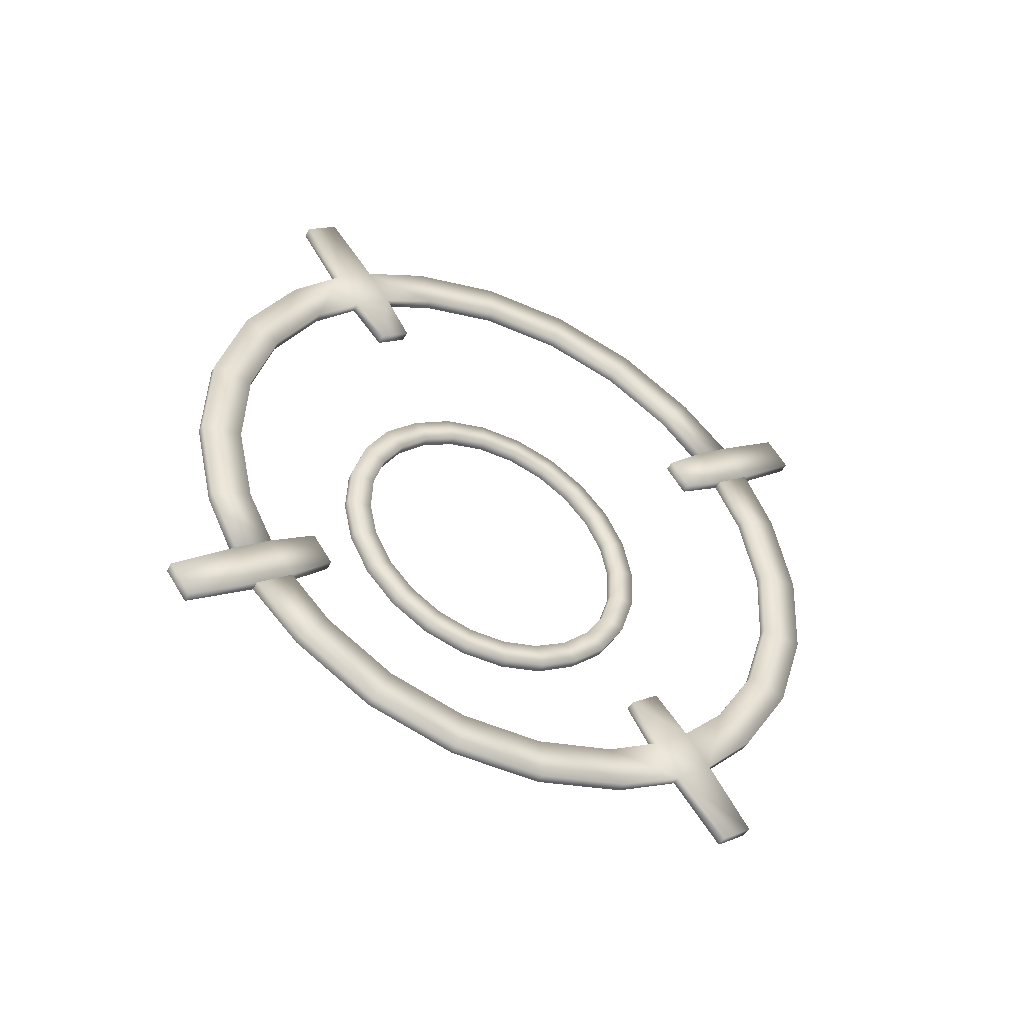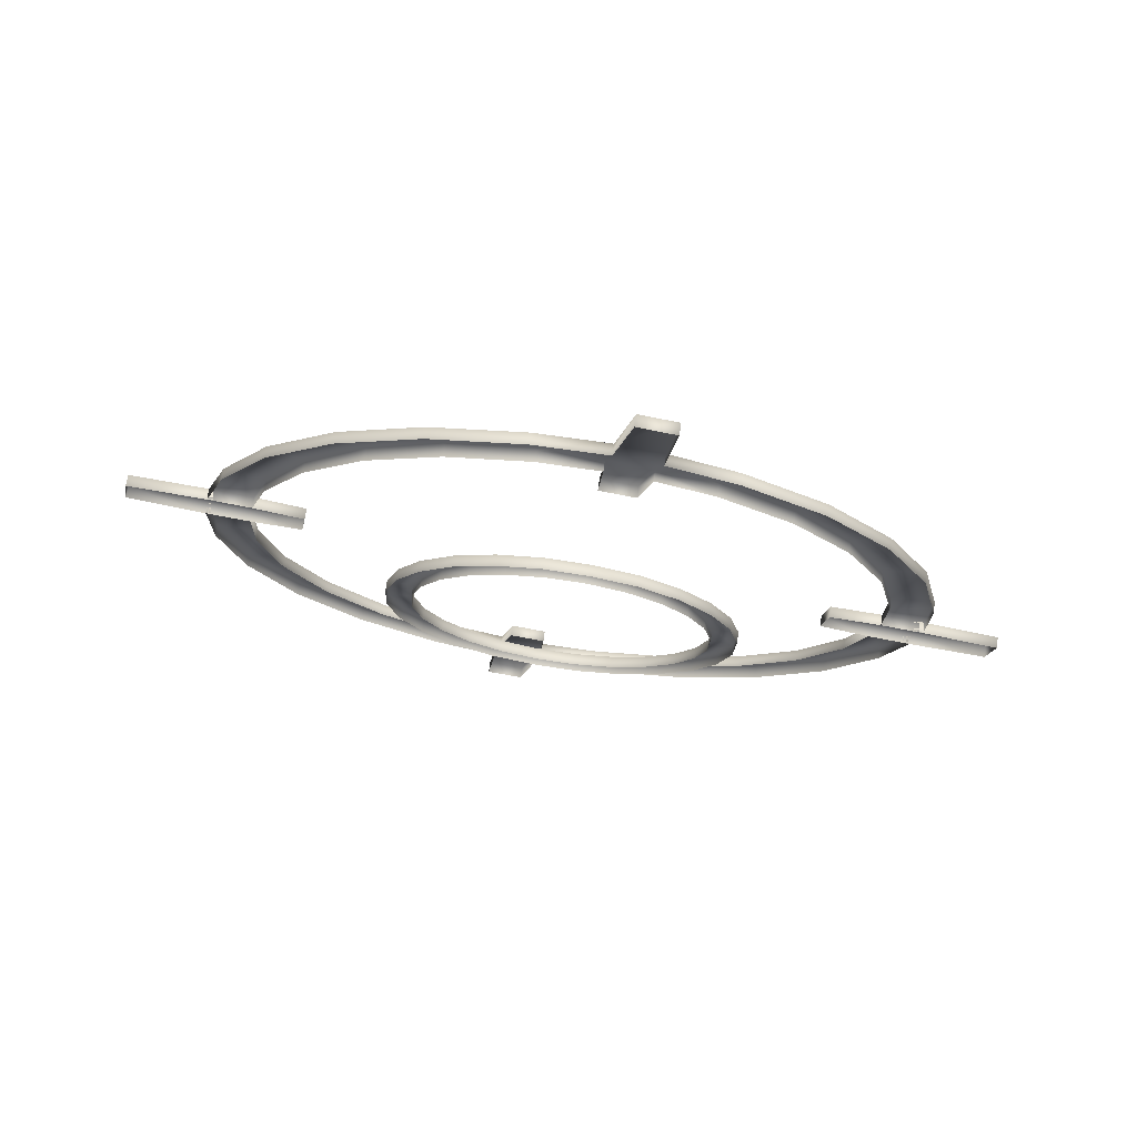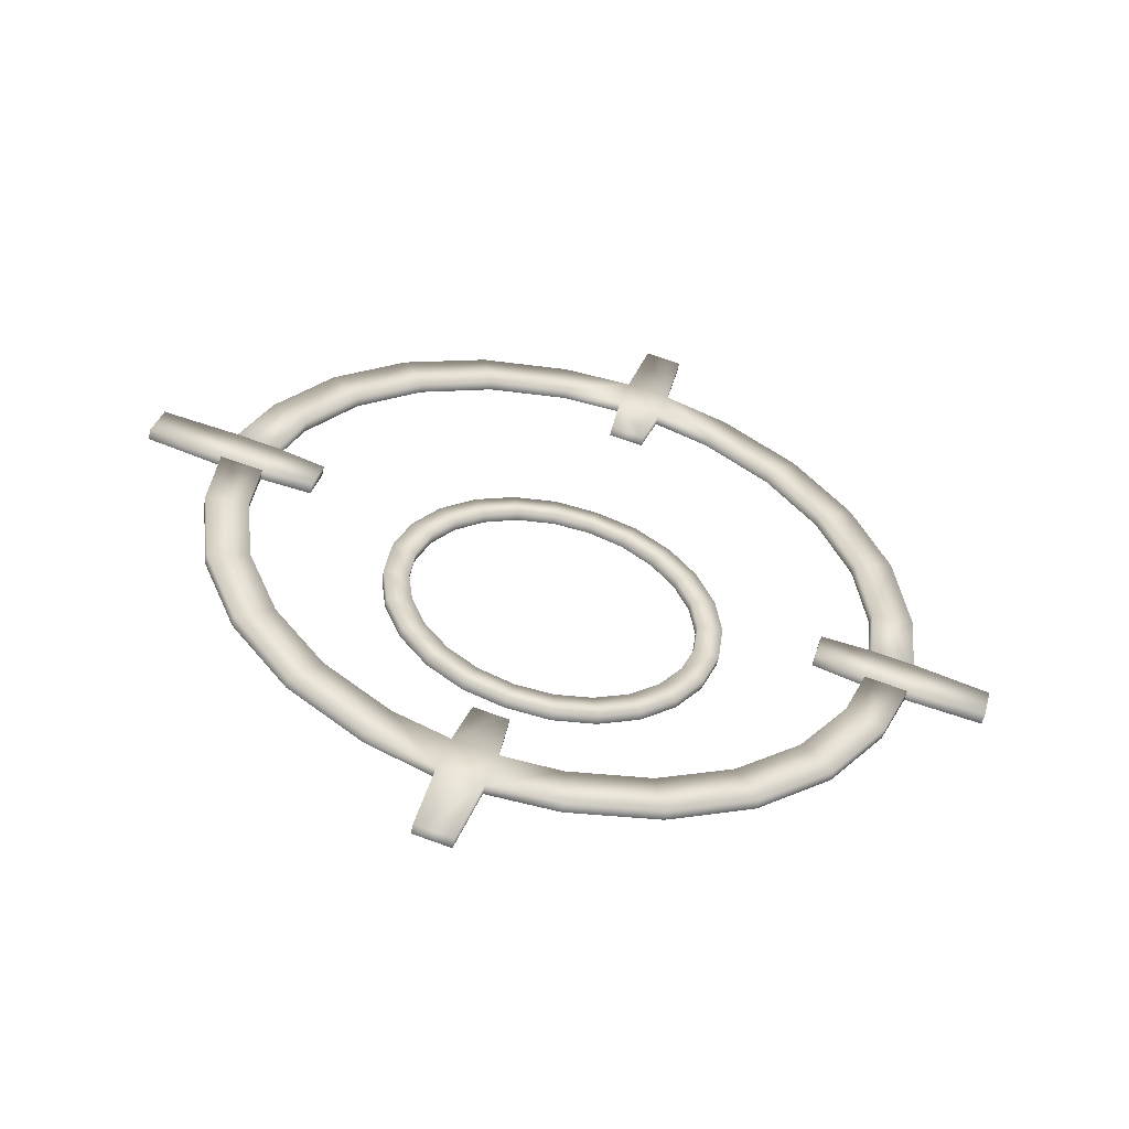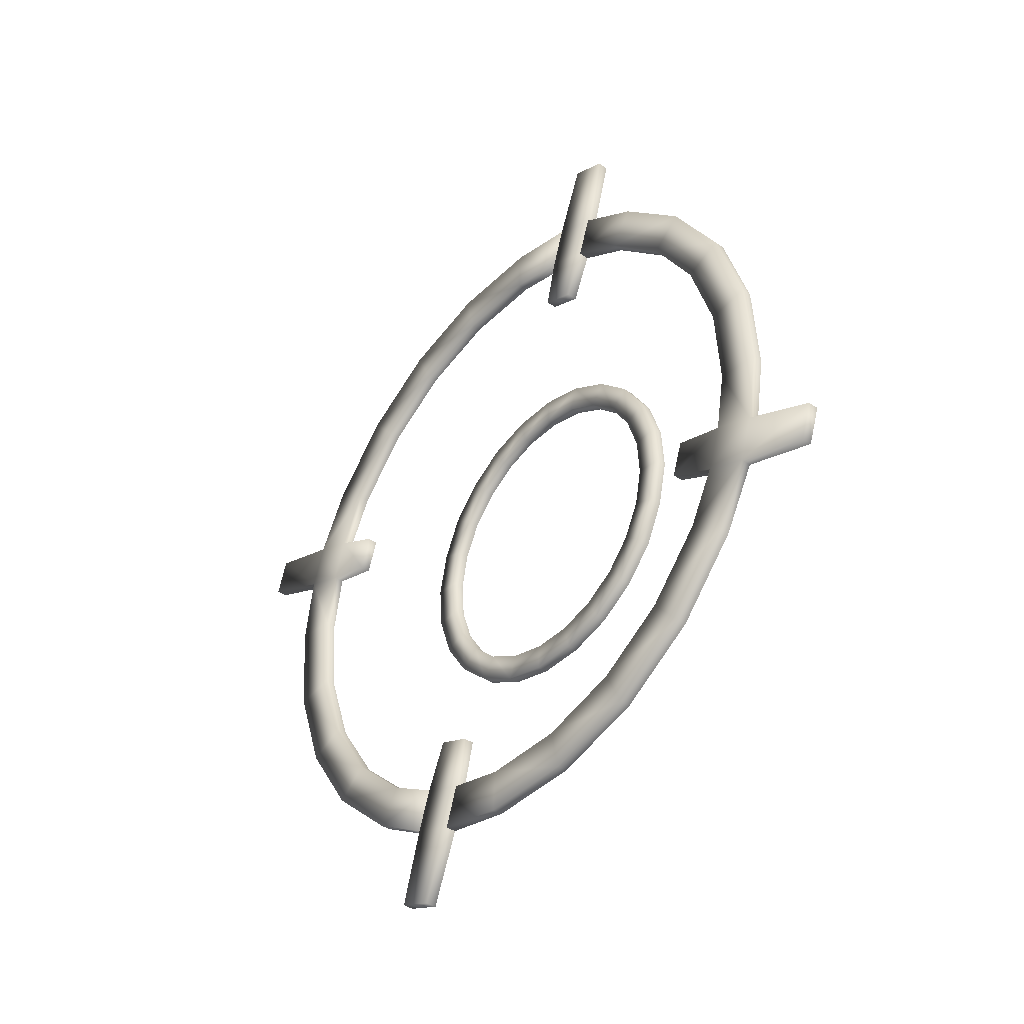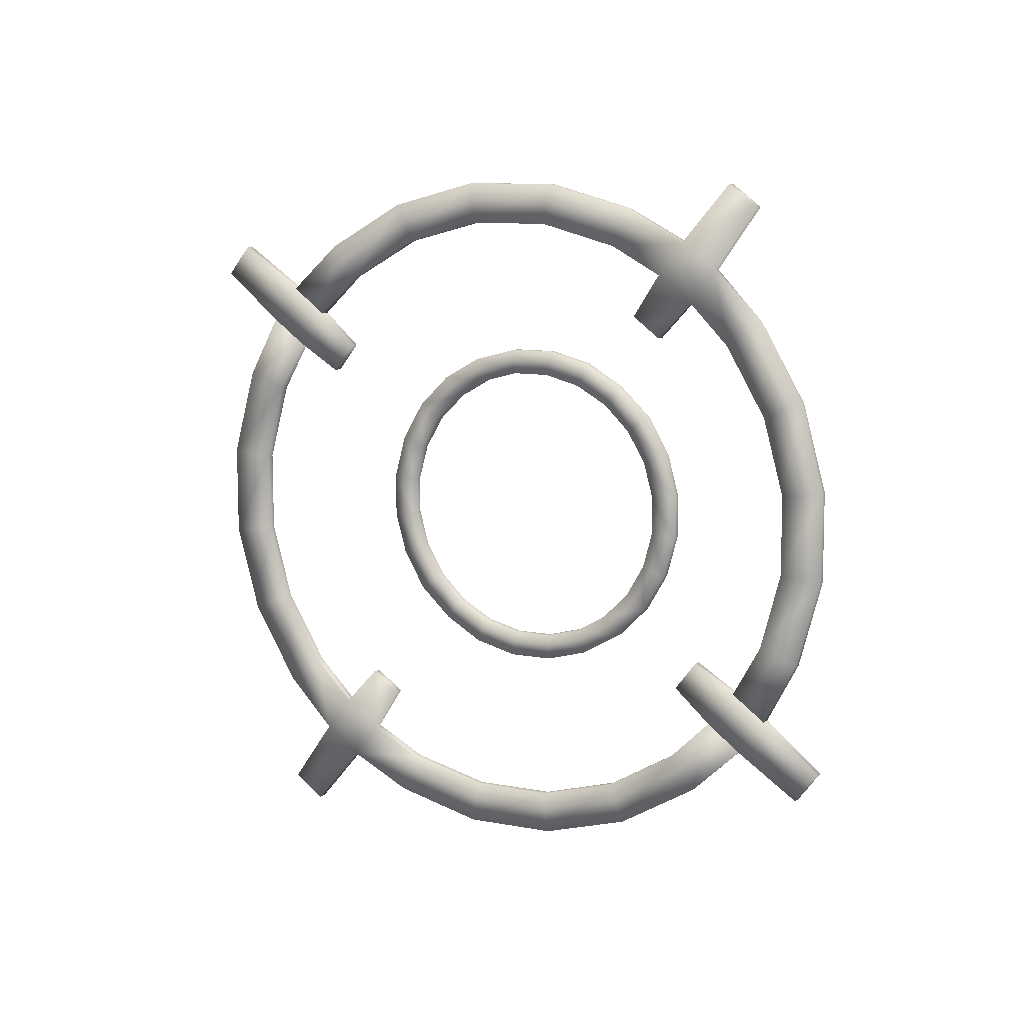
<metadata>
{"format":"obj","ext":"obj","renderer":"f3d","projection":"perspective","resolution":1024,"background":"white","views":[{"elev":13.3,"azim":137.6,"up":"+Z"},{"elev":-56.5,"azim":167.4,"up":"+Z"},{"elev":74.7,"azim":19.5,"up":"+Z"},{"elev":66.1,"azim":102.1,"up":"+Y"},{"elev":69.3,"azim":-135.1,"up":"+Z"}]}
</metadata>
<code>
g Shiroko_Original_Halo
v -0.00652 0.0751 -0.06041
v 0.00652 0.07253 -0.06347
v -0.00652 0.07253 -0.06347
v -0.008184 0.08702 -0.07563
v -0.008184 0.08959 -0.07256
v -0.02986 0.08452 -0.07354
v 0.00652 0.0751 -0.06041
v 0.008184 0.08959 -0.07256
v -0.008309 0.1018 -0.08278
v 0.008309 0.1018 -0.08278
v 0.008184 0.08702 -0.07563
v -0.02986 0.0871 -0.07047
v -0.05795 0.07561 -0.06606
v 0.02986 0.0871 -0.07047
v 0.02986 0.08452 -0.07354
v -0.05795 0.07818 -0.06299
v -0.08196 0.0615 -0.05422
v 0.05795 0.07818 -0.06299
v 0.05795 0.07561 -0.06606
v -0.03399 0.09846 -0.08001
v -0.08196 0.06407 -0.05115
v -0.1004 0.04311 -0.03878
v 0.03399 0.09846 -0.08001
v 0.08196 0.06407 -0.05115
v 0.08196 0.0615 -0.05422
v -0.06567 0.08841 -0.07158
v -0.1004 0.04568 -0.03572
v -0.112 0.0217 -0.02082
v 0.06567 0.08841 -0.07158
v 0.1004 0.04568 -0.03572
v 0.1004 0.04311 -0.03878
v -0.09287 0.07243 -0.05816
v -0.112 0.02427 -0.01775
v -0.1152 0.004983 -0.006792
v 0.09287 0.07243 -0.05816
v 0.112 0.02427 -0.01775
v 0.112 0.0217 -0.02082
v -0.1137 0.05159 -0.04068
v -0.1152 0.007555 -0.003728
v -0.1312 0.00508 -0.006873
v -0.1269 0.02732 -0.02032
v -0.1312 0.007651 -0.003809
v -0.1269 0.02475 -0.02338
v -0.1137 0.04902 -0.04374
v -0.09287 0.06985 -0.06123
v -0.06567 0.08584 -0.07464
v -0.03399 0.09589 -0.08307
v -0.008309 0.0992 -0.08585
v -0.006911 0.121 -0.1043
v -0.006911 0.1237 -0.1011
v 0.006911 0.121 -0.1043
v 0.006911 0.1237 -0.1011
v 0.008309 0.0992 -0.08585
v 0.03399 0.09589 -0.08307
v 0.06567 0.08584 -0.07464
v 0.09287 0.06985 -0.06123
v 0.1137 0.04902 -0.04374
v 0.1137 0.05159 -0.04068
v 0.1269 0.02475 -0.02338
v 0.1269 0.02732 -0.02032
v 0.1312 0.00508 -0.006873
v 0.1152 0.007555 -0.003728
v 0.1152 0.004983 -0.006792
v 0.1312 0.007651 -0.003809
v -0.006911 -0.121 0.1043
v 0.006911 -0.1237 0.1011
v -0.006911 -0.1237 0.1011
v -0.008309 -0.1018 0.08278
v -0.008309 -0.0992 0.08585
v 0.008309 -0.0992 0.08585
v -0.03399 -0.09846 0.08001
v 0.006911 -0.121 0.1043
v 0.008309 -0.1018 0.08278
v -0.03399 -0.09589 0.08307
v -0.06567 -0.08841 0.07158
v 0.03399 -0.09589 0.08307
v 0.03399 -0.09846 0.08001
v -0.06567 -0.08584 0.07464
v -0.09287 -0.07243 0.05816
v 0.06567 -0.08584 0.07464
v 0.06567 -0.08841 0.07158
v -0.09287 -0.06985 0.06123
v -0.1137 -0.05159 0.04068
v 0.09287 -0.06985 0.06123
v 0.09287 -0.07243 0.05816
v -0.1137 -0.04902 0.04374
v -0.1269 -0.02732 0.02032
v 0.1137 -0.04902 0.04374
v 0.1137 -0.05159 0.04068
v -0.1269 -0.02475 0.02338
v -0.1312 -0.007651 0.003809
v 0.1269 -0.02475 0.02338
v 0.1269 -0.02732 0.02032
v -0.1312 -0.00508 0.006873
v -0.1152 -0.007555 0.003728
v -0.1152 -0.004984 0.006792
v -0.112 -0.02427 0.01775
v -0.112 -0.0217 0.02082
v -0.1004 -0.04568 0.03572
v -0.1004 -0.04311 0.03878
v -0.08196 -0.06407 0.05115
v -0.08196 -0.0615 0.05422
v -0.05795 -0.07818 0.06299
v -0.05795 -0.07561 0.06606
v -0.02986 -0.0871 0.07047
v -0.02986 -0.08452 0.07354
v -0.008184 -0.08959 0.07256
v -0.008184 -0.08702 0.07563
v -0.00652 -0.0751 0.06041
v 0.008184 -0.08702 0.07563
v -0.00652 -0.07253 0.06347
v 0.00652 -0.0751 0.06041
v 0.00652 -0.07253 0.06347
v 0.008184 -0.08959 0.07256
v 0.02986 -0.0871 0.07047
v 0.02986 -0.08452 0.07354
v 0.05795 -0.07818 0.06299
v 0.05795 -0.07561 0.06606
v 0.08196 -0.06407 0.05115
v 0.08196 -0.0615 0.05422
v 0.1004 -0.04568 0.03572
v 0.1004 -0.04311 0.03878
v 0.112 -0.02427 0.01775
v 0.112 -0.0217 0.02082
v 0.1152 -0.007555 0.003728
v 0.1152 -0.004984 0.006792
v 0.1312 -0.007651 0.003809
v 0.1312 -0.00508 0.006873
v 0.09636 0.00628 -0.002659
v 0.09636 -0.00628 0.002659
v 0.09636 0.003709 -0.005723
v 0.1153 0.004984 -0.006792
v 0.1153 0.007555 -0.003728
v 0.1312 0.00508 -0.006873
v 0.1312 0.007651 -0.003809
v 0.1597 0.003972 -0.006019
v 0.1597 0.006617 -0.002866
v 0.1597 -0.006617 0.002866
v 0.1312 -0.00508 0.006873
v 0.1597 -0.003971 0.006019
v 0.1312 -0.007651 0.003809
v 0.1153 -0.007555 0.003728
v 0.1153 -0.004983 0.006793
v 0.09636 -0.003709 0.005723
v -0.1597 0.006617 -0.002866
v -0.1597 0.003971 -0.006019
v -0.1312 0.00508 -0.006873
v -0.1597 -0.003972 0.006019
v -0.1597 -0.006617 0.002866
v -0.1312 0.007651 -0.003809
v -0.1153 0.004983 -0.006792
v -0.1312 -0.00508 0.006873
v -0.1312 -0.007651 0.003809
v -0.1153 -0.004983 0.006793
v -0.1153 -0.007555 0.003728
v -0.1153 0.007555 -0.003728
v -0.09636 0.003709 -0.005723
v -0.09636 -0.003709 0.005723
v -0.09636 -0.00628 0.002659
v -0.09636 0.00628 -0.002659
v -0.02714 -0.04683 0.01733
v -0.02714 -0.0494 0.01427
v -0.01405 -0.05356 0.01775
v -0.03839 -0.04022 0.01179
v -0.03839 -0.04279 0.008722
v -0.01405 -0.05099 0.02082
v -1.834e-08 -0.05497 0.01894
v -0.04702 -0.03161 0.004559
v -0.04702 -0.03418 0.001495
v -1.834e-08 -0.0524 0.02201
v 0.01405 -0.05356 0.01775
v 0.01405 -0.05099 0.02082
v 0.02714 -0.0494 0.01427
v -0.05244 -0.02158 -0.003857
v -0.05244 -0.02415 -0.006921
v -1.902e-08 -0.05932 0.02782
v 0.02714 -0.04683 0.01733
v 0.03839 -0.04279 0.008722
v -0.05429 -0.01081 -0.01289
v -0.05429 -0.01339 -0.01595
v -0.05244 -5.135e-05 -0.02192
v -0.05244 -0.002622 -0.02498
v -0.06368 -0.01081 -0.01289
v -0.06151 -0.02344 -0.002294
v -0.04702 0.009979 -0.03034
v -0.04702 0.007408 -0.0334
v 0.03839 -0.04022 0.01179
v 0.04702 -0.03418 0.001495
v -0.05515 -0.03521 0.007579
v -0.06151 0.001812 -0.02348
v -0.03839 0.01859 -0.03756
v -0.03839 0.01602 -0.04063
v 0.04702 -0.03161 0.004559
v 0.05244 -0.02415 -0.006921
v -0.04503 -0.04531 0.01606
v -0.05515 0.01358 -0.03336
v -0.02714 0.0252 -0.04311
v -0.02714 0.02263 -0.04617
v 0.05244 -0.02158 -0.003857
v 0.05429 -0.01339 -0.01595
v -0.03184 -0.05306 0.02256
v -0.04503 0.02368 -0.04183
v -0.01405 0.02936 -0.0466
v -0.01405 0.02678 -0.04966
v 0.05429 -0.01081 -0.01289
v 0.05244 -0.002622 -0.02498
v 0.05244 -5.133e-05 -0.02192
v 0.04702 0.007408 -0.0334
v 0.06368 -0.01081 -0.01289
v 0.04702 0.009979 -0.03034
v 0.03839 0.01602 -0.04063
v -0.03184 0.03143 -0.04834
v -7.737e-09 0.03077 -0.04778
v -7.737e-09 0.0282 -0.05085
v 0.01405 0.02936 -0.0466
v 0.01405 0.02678 -0.04966
v -6.69e-09 0.0377 -0.05359
v 0.06151 0.001812 -0.02348
v 0.03839 0.01859 -0.03756
v 0.02714 0.02263 -0.04617
v 0.02714 0.0252 -0.04311
v 0.05515 0.01358 -0.03336
v 0.04503 0.02368 -0.04183
v 0.03184 0.03143 -0.04834
v -0.01648 0.03631 -0.05243
v 0.01648 0.03631 -0.05243
v 0.06151 -0.0007596 -0.02655
v 0.05515 0.01101 -0.03642
v 0.06368 -0.01339 -0.01595
v 0.04503 0.02111 -0.0449
v 0.03184 0.02886 -0.0514
v 0.01648 0.03374 -0.05549
v -6.687e-09 0.03513 -0.05666
v -0.01648 0.03374 -0.05549
v -0.03184 0.02886 -0.0514
v -0.04503 0.02111 -0.0449
v -0.05515 0.01101 -0.03642
v -0.06151 -0.0007596 -0.02655
v -0.06368 -0.01339 -0.01595
v -0.06151 -0.02601 -0.005358
v -0.05515 -0.03778 0.004515
v -0.04503 -0.04788 0.01299
v -0.03184 -0.05563 0.0195
v -0.01648 -0.05794 0.02665
v -0.01648 -0.06051 0.02359
v -1.903e-08 -0.06189 0.02475
v 0.01648 -0.05794 0.02665
v 0.01648 -0.06051 0.02359
v 0.03184 -0.05306 0.02256
v 0.03184 -0.05563 0.0195
v 0.04503 -0.04531 0.01606
v 0.04503 -0.04788 0.01299
v 0.05515 -0.03521 0.007579
v 0.05515 -0.03778 0.004515
v 0.06151 -0.02344 -0.002294
v 0.06151 -0.02601 -0.005358
g Shiroko_Original_Halo_0
f 3 2 1
f 4 3 1
f 5 4 1
f 6 4 5
f 2 7 1
f 5 1 7
f 7 2 8
f 8 5 7
f 9 5 8
f 10 9 8
f 2 11 8
f 12 6 5
f 5 9 12
f 13 6 12
f 8 11 14
f 10 8 14
f 11 15 14
f 16 13 12
f 17 13 16
f 14 15 18
f 15 19 18
f 9 20 12
f 12 20 16
f 21 17 16
f 22 17 21
f 23 10 14
f 23 14 18
f 18 19 24
f 19 25 24
f 20 26 16
f 16 26 21
f 27 22 21
f 28 22 27
f 29 23 18
f 29 18 24
f 24 25 30
f 25 31 30
f 26 32 21
f 21 32 27
f 33 28 27
f 34 28 33
f 35 29 24
f 35 24 30
f 30 31 36
f 31 37 36
f 32 38 27
f 27 38 33
f 39 34 33
f 34 39 40
f 33 41 39
f 38 41 33
f 42 40 39
f 41 42 39
f 40 42 43
f 41 43 42
f 44 43 41
f 38 44 41
f 45 44 38
f 32 45 38
f 46 45 32
f 26 46 32
f 47 46 26
f 20 47 26
f 48 47 20
f 9 48 20
f 49 48 9
f 50 49 9
f 49 50 51
f 9 10 50
f 50 52 51
f 10 52 50
f 53 51 52
f 10 53 52
f 54 53 10
f 23 54 10
f 55 54 23
f 29 55 23
f 56 55 29
f 35 56 29
f 57 56 35
f 58 57 35
f 58 35 30
f 59 57 58
f 58 30 36
f 60 59 58
f 60 58 36
f 59 60 61
f 60 36 62
f 36 37 62
f 37 63 62
f 61 64 63
f 64 61 60
f 64 60 62
f 62 63 64
f 67 66 65
f 68 67 65
f 69 68 65
f 69 65 70
f 71 68 69
f 66 72 65
f 65 72 70
f 72 66 70
f 66 73 70
f 74 71 69
f 75 71 74
f 70 73 76
f 73 77 76
f 78 75 74
f 79 75 78
f 76 77 80
f 77 81 80
f 82 79 78
f 83 79 82
f 80 81 84
f 81 85 84
f 86 83 82
f 87 83 86
f 84 85 88
f 85 89 88
f 90 87 86
f 87 90 91
f 88 89 92
f 89 93 92
f 94 91 90
f 91 94 95
f 96 95 94
f 94 90 96
f 97 95 96
f 90 98 96
f 98 97 96
f 90 86 98
f 99 97 98
f 86 100 98
f 100 99 98
f 86 82 100
f 101 99 100
f 82 102 100
f 102 101 100
f 82 78 102
f 103 101 102
f 78 104 102
f 104 103 102
f 78 74 104
f 105 103 104
f 74 106 104
f 106 105 104
f 107 105 106
f 74 69 106
f 108 107 106
f 69 108 106
f 109 107 108
f 108 69 110
f 69 70 110
f 111 109 108
f 109 111 112
f 111 108 113
f 111 113 112
f 108 110 113
f 114 112 113
f 110 114 113
f 115 114 110
f 110 70 116
f 116 115 110
f 70 76 116
f 117 115 116
f 116 76 118
f 118 117 116
f 76 80 118
f 119 117 118
f 118 80 120
f 120 119 118
f 80 84 120
f 121 119 120
f 120 84 122
f 122 121 120
f 84 88 122
f 123 121 122
f 122 88 124
f 124 123 122
f 125 123 124
f 88 92 124
f 126 125 124
f 124 92 126
f 125 126 127
f 92 128 126
f 128 127 126
f 92 93 128
f 127 128 93
f 131 130 129
f 132 131 129
f 133 132 129
f 134 132 133
f 135 134 133
f 136 134 135
f 137 136 135
f 136 137 138
f 135 133 139
f 135 139 137
f 137 140 138
f 139 140 137
f 141 138 140
f 139 141 140
f 142 141 139
f 133 143 139
f 143 142 139
f 130 142 143
f 133 129 143
f 144 130 143
f 129 144 143
f 130 144 129
f 147 146 145
f 145 146 148
f 146 149 148
f 150 147 145
f 150 145 148
f 151 147 150
f 148 149 152
f 152 150 148
f 149 153 152
f 152 153 154
f 150 152 154
f 153 155 154
f 156 151 150
f 156 150 154
f 157 151 156
f 154 155 158
f 156 154 158
f 155 159 158
f 157 160 159
f 160 157 156
f 160 156 158
f 160 158 159
f 163 162 161
f 161 162 164
f 162 165 164
f 166 163 161
f 167 163 166
f 164 165 168
f 165 169 168
f 170 167 166
f 171 167 170
f 172 171 170
f 173 171 172
f 168 169 174
f 169 175 174
f 170 166 176
f 172 170 176
f 177 173 172
f 178 173 177
f 174 175 179
f 175 180 179
f 179 180 181
f 180 182 181
f 174 179 183
f 179 181 183
f 168 174 184
f 184 174 183
f 181 182 185
f 182 186 185
f 187 178 177
f 188 178 187
f 189 168 184
f 164 168 189
f 181 190 183
f 181 185 190
f 185 186 191
f 186 192 191
f 193 188 187
f 194 188 193
f 195 164 189
f 161 164 195
f 185 196 190
f 185 191 196
f 191 192 197
f 192 198 197
f 199 194 193
f 200 194 199
f 201 161 195
f 166 161 201
f 191 202 196
f 191 197 202
f 197 198 203
f 198 204 203
f 205 200 199
f 206 200 205
f 207 206 205
f 208 206 207
f 205 199 209
f 207 205 209
f 210 208 207
f 211 208 210
f 197 212 202
f 197 203 212
f 203 204 213
f 204 214 213
f 213 214 215
f 214 216 215
f 203 213 217
f 213 215 217
f 218 207 209
f 210 207 218
f 219 211 210
f 220 211 219
f 216 220 221
f 215 216 221
f 221 220 219
f 219 210 222
f 222 210 218
f 221 219 223
f 223 219 222
f 215 221 224
f 224 221 223
f 225 203 217
f 203 225 212
f 226 215 224
f 215 226 217
f 218 227 222
f 227 228 222
f 222 228 223
f 229 227 218
f 228 230 223
f 223 230 224
f 230 231 224
f 224 231 226
f 231 232 226
f 226 232 217
f 232 233 217
f 217 233 225
f 233 234 225
f 225 234 212
f 234 235 212
f 212 235 202
f 235 236 202
f 202 236 196
f 236 237 196
f 196 237 190
f 237 238 190
f 190 238 183
f 238 239 183
f 183 239 184
f 239 240 184
f 184 240 189
f 240 241 189
f 189 241 195
f 241 242 195
f 195 242 201
f 242 243 201
f 201 243 244
f 244 166 201
f 243 245 244
f 166 244 176
f 244 245 176
f 245 246 176
f 176 246 247
f 247 172 176
f 246 248 247
f 172 247 249
f 247 248 249
f 177 172 249
f 248 250 249
f 177 249 251
f 249 250 251
f 187 177 251
f 250 252 251
f 187 251 253
f 251 252 253
f 193 187 253
f 252 254 253
f 193 253 255
f 253 254 255
f 199 193 255
f 254 256 255
f 199 255 209
f 255 256 209
f 256 229 209
f 209 229 218

</code>
